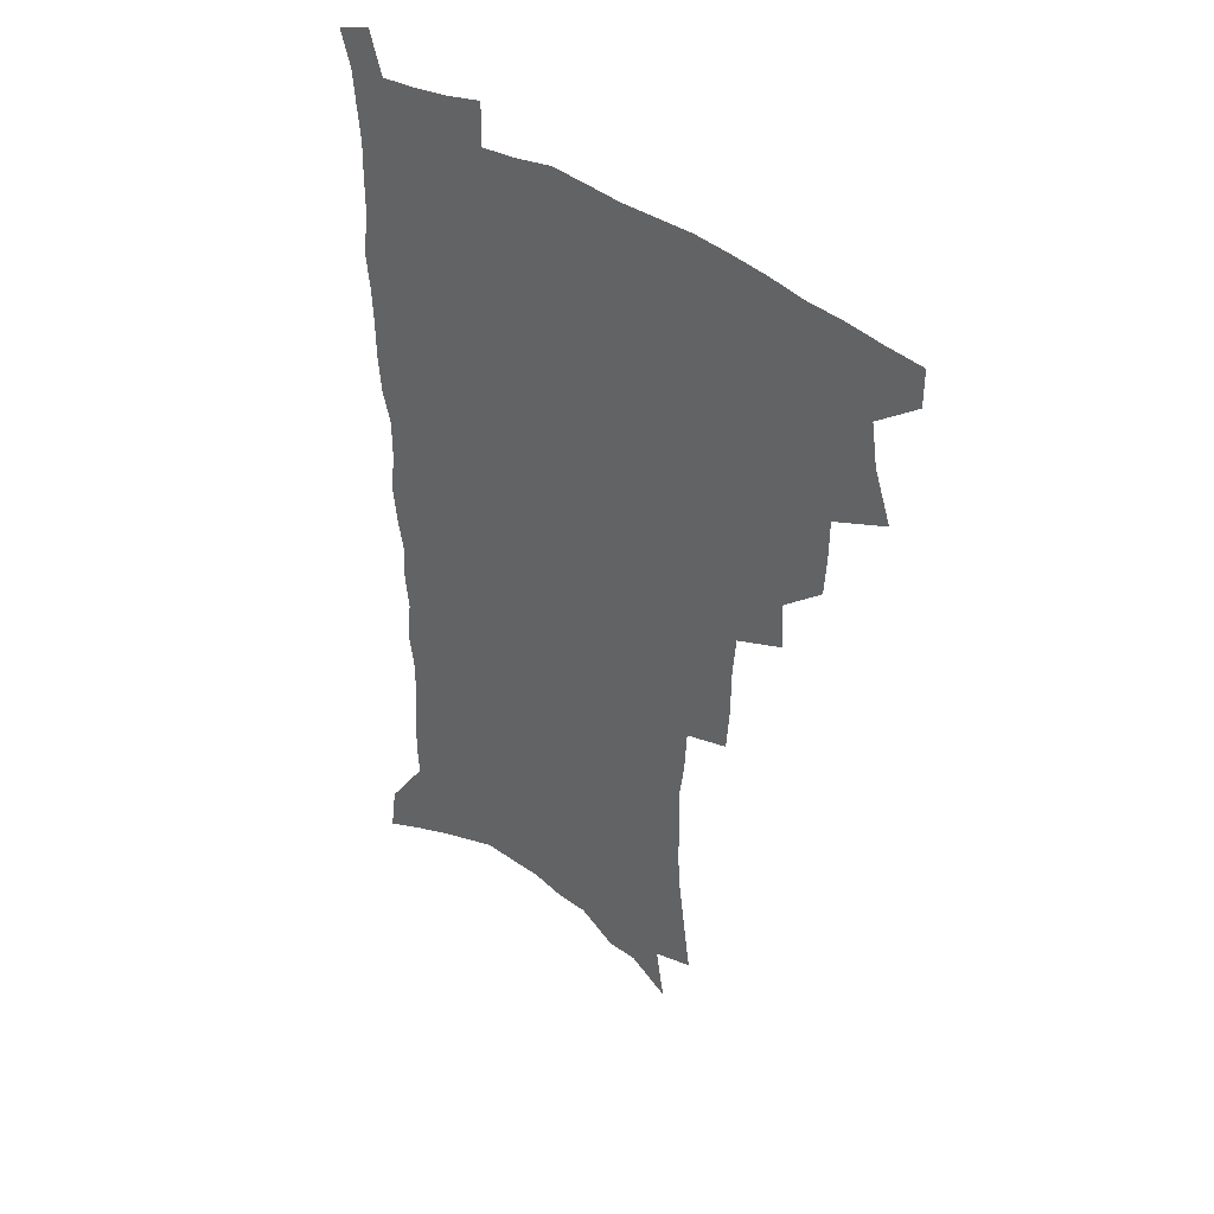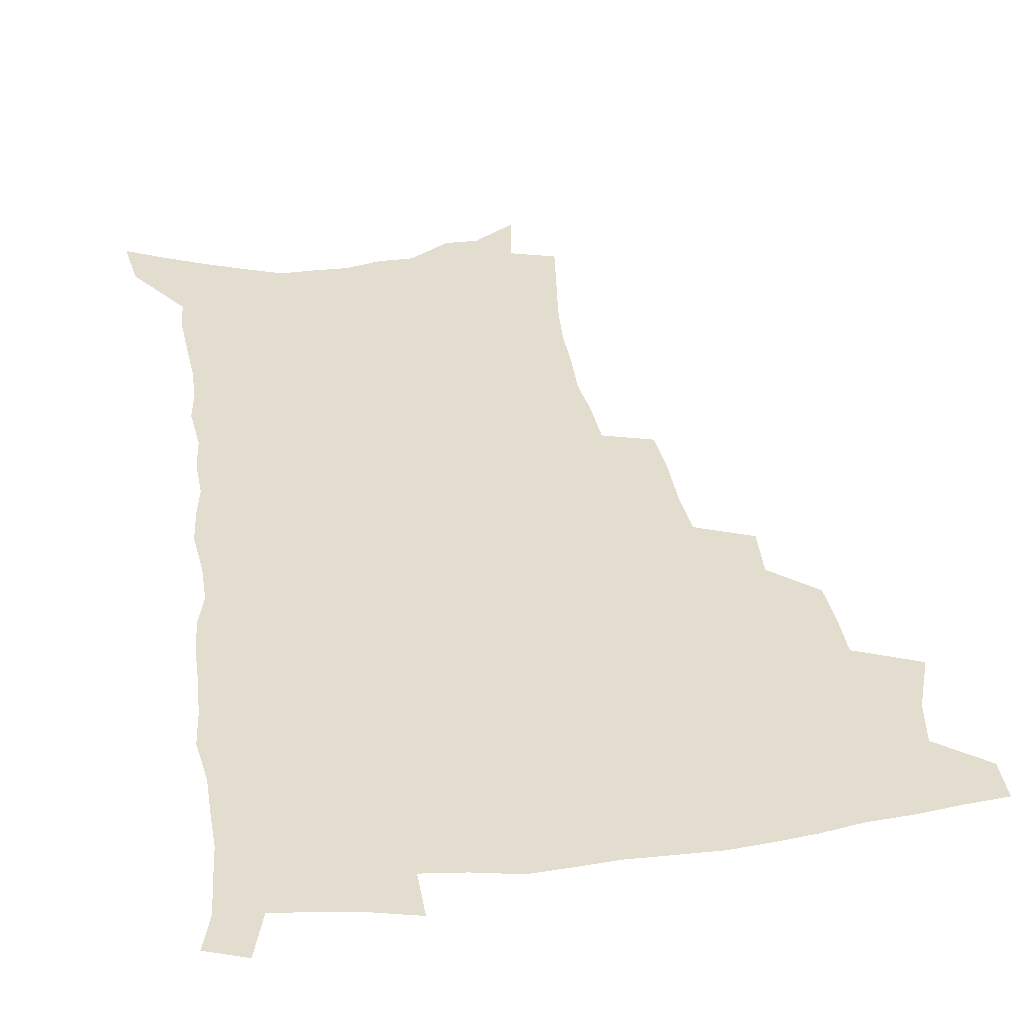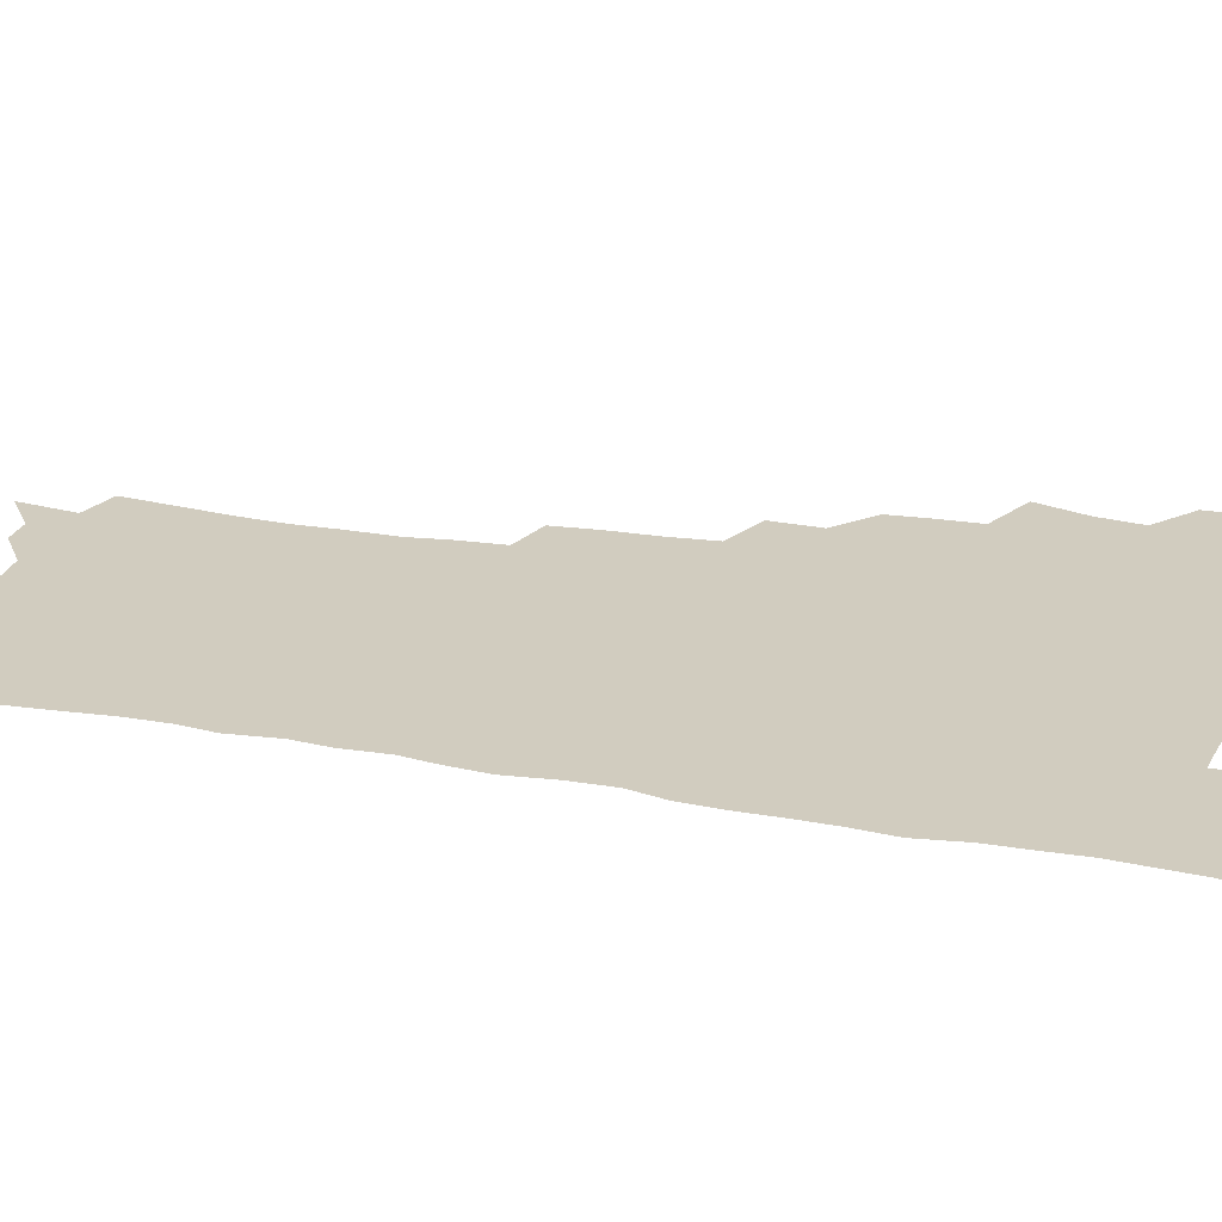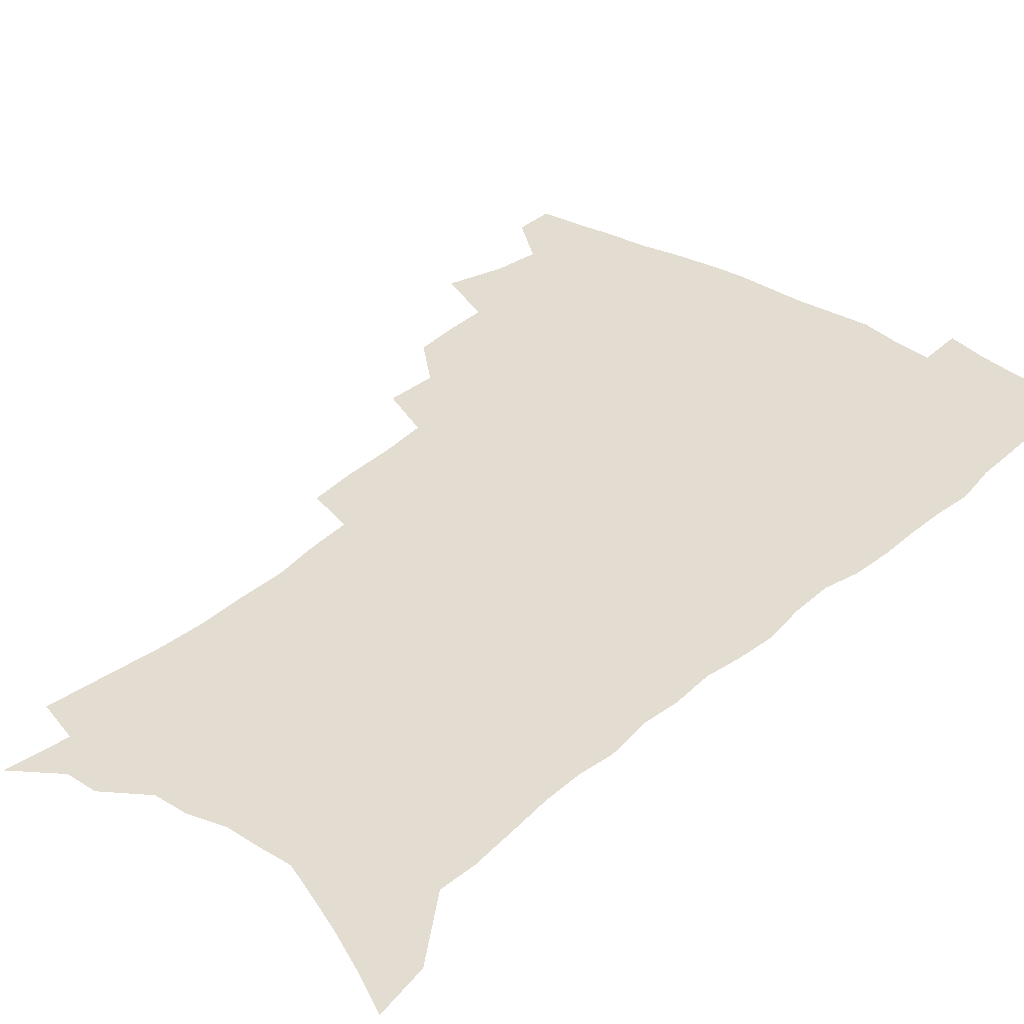
<metadata>
{"format":"obj","ext":"obj","renderer":"f3d","projection":"perspective","resolution":1024,"background":"white","views":[{"elev":42.2,"azim":-140.6,"up":"+Y"},{"elev":34.8,"azim":171.4,"up":"+Z"},{"elev":23.8,"azim":106.0,"up":"+Z"},{"elev":35.4,"azim":40.2,"up":"+Z"}]}
</metadata>
<code>
v 482.3 502.8 0
v 482.4 517.8 0
v 489.8 451.6 0
v 496.8 472.2 0
v 499.3 489.3 0
v 499.3 504.4 0
v 497.6 519.3 0
v 512.8 409.5 0
v 511.9 425.5 0
v 511.8 442 0
v 514.8 460.3 0
v 515.2 475.7 0
v 516.5 491.4 0
v 515 505.8 0
v 512.3 521.4 0
v 527.5 376.3 0
v 528.5 395.5 0
v 530 414.1 0
v 530.9 431.4 0
v 529.7 446.3 0
v 530.5 462.1 0
v 531 477.5 0
v 531.8 492.7 0
v 529.8 507.4 0
v 527.6 522.6 0
v 549.8 313 0
v 548.6 330.8 0
v 548.5 350.4 0
v 547.2 368 0
v 546.1 384.9 0
v 548.4 404.6 0
v 545.9 418.2 0
v 549.3 437.2 0
v 548.8 451.2 0
v 547.5 465.1 0
v 547.5 479.7 0
v 546.9 493.9 0
v 545 508.3 0
v 542 525.2 0
v 563.4 177.6 0
v 566.1 198.6 0
v 568.9 219.9 0
v 570.2 238.7 0
v 570 255.1 0
v 570.5 274 0
v 568.6 289.2 0
v 567.7 307.5 0
v 565.9 324.4 0
v 564.9 341.5 0
v 563.6 357.7 0
v 563.1 374.9 0
v 562.5 391.2 0
v 562.9 408 0
v 562.2 422.7 0
v 563 438.2 0
v 563.4 453.3 0
v 563.3 467.5 0
v 562.5 481.3 0
v 561.2 495.3 0
v 559.3 510.1 0
v 556.5 527.1 0
v 576.2 149 0
v 579.8 172.5 0
v 577.8 185.8 0
v 583.5 213.6 0
v 584.2 231.5 0
v 584.5 248.8 0
v 584.2 265.7 0
v 583 281 0
v 582.5 299.2 0
v 581.7 316.5 0
v 580.8 333.1 0
v 579 347.6 0
v 578.2 363.7 0
v 577.4 379.4 0
v 577.1 395.2 0
v 577.8 411.5 0
v 578.2 426.7 0
v 577.8 440.6 0
v 577.9 455 0
v 577.3 468.7 0
v 576.3 482.4 0
v 575.6 496.2 0
v 574.2 510.3 0
v 571.1 528.4 0
v 592.2 160.3 0
v 593.3 178.9 0
v 594.1 198.4 0
v 597.9 223.4 0
v 597.8 239.8 0
v 597.7 256.9 0
v 597 272.8 0
v 595.4 286.7 0
v 595 304.4 0
v 594 320 0
v 593.3 336.5 0
v 592.7 352.7 0
v 591.8 367.5 0
v 591.8 384.1 0
v 591.6 399.3 0
v 591.6 413.7 0
v 592.4 429.3 0
v 591.4 441.9 0
v 591.7 456.3 0
v 592 469.8 0
v 590.3 483.4 0
v 589.6 497.1 0
v 588.4 511.3 0
v 586.2 528.1 0
v 604.2 160.3 0
v 609 191.8 0
v 610.2 212.1 0
v 610 228.1 0
v 608.9 240.9 0
v 609.5 260.8 0
v 608.8 276.5 0
v 608.2 293.4 0
v 607.4 308.7 0
v 606.6 323.7 0
v 605.9 339.6 0
v 605.5 355.6 0
v 604.6 369.3 0
v 604.5 384.5 0
v 604.3 399.1 0
v 604.8 415.5 0
v 604.9 429.7 0
v 604.6 442.7 0
v 605.1 457 0
v 605.2 470.4 0
v 604.5 483.9 0
v 603.3 498.1 0
v 602.7 512.1 0
v 601.1 527.8 0
v 619.1 170.6 0
v 621.5 196.3 0
v 621.9 214.4 0
v 621.9 231.8 0
v 621.7 248 0
v 621.1 263.1 0
v 620.5 278.8 0
v 619.9 294.6 0
v 619.1 309.4 0
v 619.1 328.4 0
v 618.5 342.4 0
v 618 357.7 0
v 617.2 370.7 0
v 617.6 386.8 0
v 617.7 401.9 0
v 617.8 416.5 0
v 617.7 429.9 0
v 617.9 443.7 0
v 618.6 458.1 0
v 618.4 470.9 0
v 618.6 484.2 0
v 618.6 497.5 0
v 617.6 511.7 0
v 615.4 528.9 0
v 632.1 170.9 0
v 633.4 196.5 0
v 633.6 216.2 0
v 633.6 234.2 0
v 633.2 249.4 0
v 632.8 265.7 0
v 632.3 281.5 0
v 631.7 297.4 0
v 631.3 312.7 0
v 631.1 327.3 0
v 630.6 342.9 0
v 630.2 358.2 0
v 630.3 374.1 0
v 630.1 387.4 0
v 630.3 402.4 0
v 630.4 417.3 0
v 630.6 430.2 0
v 630.8 443.9 0
v 631.3 457.6 0
v 631.7 470.7 0
v 632 484 0
v 632.4 497.3 0
v 631.7 511.8 0
v 629.7 529.8 0
v 645.3 174.5 0
v 645.5 196.3 0
v 645.3 216.8 0
v 645 234.3 0
v 644.9 249.1 0
v 644.4 266 0
v 644.1 280.3 0
v 643.4 296.6 0
v 642.9 315.2 0
v 643 327.6 0
v 642.8 341.5 0
v 642.5 357.8 0
v 642.5 373.1 0
v 642.6 388.4 0
v 642.8 402.3 0
v 643.2 415.9 0
v 643.4 430.5 0
v 643.5 444.6 0
v 644.5 457.1 0
v 644.9 470.2 0
v 645.4 483.8 0
v 645.8 497.2 0
v 645.9 511.1 0
v 645.6 526.6 0
v 658.3 174.4 0
v 657.7 195.7 0
v 657.2 214.5 0
v 656.6 232.7 0
v 657.1 246 0
v 656 265.2 0
v 655.6 281 0
v 655.2 296.9 0
v 654.9 312.7 0
v 654.8 327.6 0
v 654.8 341.5 0
v 654.6 358.3 0
v 654.8 372.4 0
v 655.8 385.4 0
v 655.4 401.1 0
v 656.1 414.7 0
v 656.5 428.9 0
v 657.6 442.1 0
v 657.5 456.6 0
v 658.1 469.9 0
v 658.7 483.1 0
v 659.2 496.7 0
v 659.9 510.3 0
v 660.3 524.9 0
v 659.9 542.6 0
v 671.1 174.8 0
v 670.3 193.5 0
v 669.3 212.8 0
v 668.7 230 0
v 668.7 245.4 0
v 668.2 261.9 0
v 667.4 279.4 0
v 667.5 294.1 0
v 666.6 311.7 0
v 666.8 325.9 0
v 666.7 341.4 0
v 667.6 354.9 0
v 667.4 370.1 0
v 668.2 383.9 0
v 669.6 397 0
v 669.2 412.4 0
v 669.7 427 0
v 670.6 440.6 0
v 670.2 456.2 0
v 671.3 469 0
v 672.1 482.4 0
v 672.9 495.9 0
v 673.7 509.5 0
v 674.5 523.8 0
v 675.6 538.7 0
v 685.2 169.2 0
v 683.5 188.9 0
v 682.2 208.3 0
v 681.3 226 0
v 681.3 241.4 0
v 680.6 258.5 0
v 680.5 274.3 0
v 680.3 290.1 0
v 680.1 306 0
v 679.1 323 0
v 680 336.8 0
v 680.9 350.8 0
v 681.2 365.5 0
v 681.3 380.8 0
v 683 393.9 0
v 681.3 412.2 0
v 684 424.1 0
v 684.4 438.4 0
v 684.8 452.9 0
v 685.3 466.9 0
v 686 480.8 0
v 686.7 494.8 0
v 687.4 508.5 0
v 688.8 522.3 0
v 690.3 536.2 0
v 699.5 163.2 0
v 697.6 182.7 0
v 695.7 202.6 0
v 695.6 218.7 0
v 695 235.2 0
v 694.3 252.2 0
v 693.2 269.6 0
v 693.9 284.3 0
v 693.7 300.1 0
v 693.1 316.6 0
v 694.1 330.9 0
v 695.8 344.5 0
v 694.3 361.9 0
v 694.8 376.5 0
v 697.7 389.2 0
v 696.9 406.1 0
v 697.5 420.8 0
v 699.5 434.4 0
v 698.6 450.5 0
v 699.5 464.5 0
v 700.1 478.8 0
v 701.3 492.7 0
v 701.4 507.1 0
v 703.2 520.9 0
v 704.4 534.8 0
v 709.5 552 0
v 714.6 156.1 0
v 711 178.6 0
v 710.6 194.8 0
v 711.4 209.4 0
v 710.5 226.3 0
v 709.3 243.7 0
v 709.5 259.3 0
v 711.4 272.9 0
v 709.7 290.9 0
v 711.2 305.1 0
v 710.7 321.6 0
v 713 335 0
v 714.4 349.8 0
v 712.7 367.4 0
v 712.7 383.5 0
v 716.1 396.8 0
v 717.2 411.9 0
v 717.4 427.6 0
v 718 443 0
v 719.5 457.6 0
v 717.2 474.7 0
v 717.1 489.8 0
v 716.8 505 0
v 718.1 519.1 0
v 719.2 533.2 0
v 723.3 546.9 0
v 730.4 147.9 0
v 727.6 168.6 0
f 5 6 1
f 1 6 2
f 6 7 2
f 10 11 3
f 3 11 4
f 11 12 4
f 4 12 5
f 12 13 5
f 5 13 6
f 13 14 6
f 6 14 7
f 14 15 7
f 17 18 8
f 8 18 9
f 18 19 9
f 9 19 10
f 19 20 10
f 10 20 11
f 20 21 11
f 11 21 12
f 21 22 12
f 12 22 13
f 22 23 13
f 13 23 14
f 23 24 14
f 14 24 15
f 24 25 15
f 29 30 16
f 16 30 17
f 30 31 17
f 17 31 18
f 31 32 18
f 18 32 19
f 32 33 19
f 19 33 20
f 33 34 20
f 20 34 21
f 34 35 21
f 21 35 22
f 35 36 22
f 22 36 23
f 36 37 23
f 23 37 24
f 37 38 24
f 24 38 25
f 38 39 25
f 47 48 26
f 26 48 27
f 48 49 27
f 27 49 28
f 49 50 28
f 28 50 29
f 50 51 29
f 29 51 30
f 51 52 30
f 30 52 31
f 52 53 31
f 31 53 32
f 53 54 32
f 32 54 33
f 54 55 33
f 33 55 34
f 55 56 34
f 34 56 35
f 56 57 35
f 35 57 36
f 57 58 36
f 36 58 37
f 58 59 37
f 37 59 38
f 59 60 38
f 38 60 39
f 60 61 39
f 63 64 40
f 40 64 41
f 64 65 41
f 41 65 42
f 65 66 42
f 42 66 43
f 66 67 43
f 43 67 44
f 67 68 44
f 44 68 45
f 68 69 45
f 45 69 46
f 69 70 46
f 46 70 47
f 70 71 47
f 47 71 48
f 71 72 48
f 48 72 49
f 72 73 49
f 49 73 50
f 73 74 50
f 50 74 51
f 74 75 51
f 51 75 52
f 75 76 52
f 52 76 53
f 76 77 53
f 53 77 54
f 77 78 54
f 54 78 55
f 78 79 55
f 55 79 56
f 79 80 56
f 56 80 57
f 80 81 57
f 57 81 58
f 81 82 58
f 58 82 59
f 82 83 59
f 59 83 60
f 83 84 60
f 60 84 61
f 84 85 61
f 62 86 63
f 86 87 63
f 63 87 64
f 87 88 64
f 64 88 65
f 88 89 65
f 65 89 66
f 89 90 66
f 66 90 67
f 90 91 67
f 67 91 68
f 91 92 68
f 68 92 69
f 92 93 69
f 69 93 70
f 93 94 70
f 70 94 71
f 94 95 71
f 71 95 72
f 95 96 72
f 72 96 73
f 96 97 73
f 73 97 74
f 97 98 74
f 74 98 75
f 98 99 75
f 75 99 76
f 99 100 76
f 76 100 77
f 100 101 77
f 77 101 78
f 101 102 78
f 78 102 79
f 102 103 79
f 79 103 80
f 103 104 80
f 80 104 81
f 104 105 81
f 81 105 82
f 105 106 82
f 82 106 83
f 106 107 83
f 83 107 84
f 107 108 84
f 84 108 85
f 108 109 85
f 86 110 87
f 110 111 87
f 87 111 88
f 111 112 88
f 88 112 89
f 112 113 89
f 89 113 90
f 113 114 90
f 90 114 91
f 114 115 91
f 91 115 92
f 115 116 92
f 92 116 93
f 116 117 93
f 93 117 94
f 117 118 94
f 94 118 95
f 118 119 95
f 95 119 96
f 119 120 96
f 96 120 97
f 120 121 97
f 97 121 98
f 121 122 98
f 98 122 99
f 122 123 99
f 99 123 100
f 123 124 100
f 100 124 101
f 124 125 101
f 101 125 102
f 125 126 102
f 102 126 103
f 126 127 103
f 103 127 104
f 127 128 104
f 104 128 105
f 128 129 105
f 105 129 106
f 129 130 106
f 106 130 107
f 130 131 107
f 107 131 108
f 131 132 108
f 108 132 109
f 132 133 109
f 110 134 111
f 134 135 111
f 111 135 112
f 135 136 112
f 112 136 113
f 136 137 113
f 113 137 114
f 137 138 114
f 114 138 115
f 138 139 115
f 115 139 116
f 139 140 116
f 116 140 117
f 140 141 117
f 117 141 118
f 141 142 118
f 118 142 119
f 142 143 119
f 119 143 120
f 143 144 120
f 120 144 121
f 144 145 121
f 121 145 122
f 145 146 122
f 122 146 123
f 146 147 123
f 123 147 124
f 147 148 124
f 124 148 125
f 148 149 125
f 125 149 126
f 149 150 126
f 126 150 127
f 150 151 127
f 127 151 128
f 151 152 128
f 128 152 129
f 152 153 129
f 129 153 130
f 153 154 130
f 130 154 131
f 154 155 131
f 131 155 132
f 155 156 132
f 132 156 133
f 156 157 133
f 134 158 135
f 158 159 135
f 135 159 136
f 159 160 136
f 136 160 137
f 160 161 137
f 137 161 138
f 161 162 138
f 138 162 139
f 162 163 139
f 139 163 140
f 163 164 140
f 140 164 141
f 164 165 141
f 141 165 142
f 165 166 142
f 142 166 143
f 166 167 143
f 143 167 144
f 167 168 144
f 144 168 145
f 168 169 145
f 145 169 146
f 169 170 146
f 146 170 147
f 170 171 147
f 147 171 148
f 171 172 148
f 148 172 149
f 172 173 149
f 149 173 150
f 173 174 150
f 150 174 151
f 174 175 151
f 151 175 152
f 175 176 152
f 152 176 153
f 176 177 153
f 153 177 154
f 177 178 154
f 154 178 155
f 178 179 155
f 155 179 156
f 179 180 156
f 156 180 157
f 180 181 157
f 158 182 159
f 182 183 159
f 159 183 160
f 183 184 160
f 160 184 161
f 184 185 161
f 161 185 162
f 185 186 162
f 162 186 163
f 186 187 163
f 163 187 164
f 187 188 164
f 164 188 165
f 188 189 165
f 165 189 166
f 189 190 166
f 166 190 167
f 190 191 167
f 167 191 168
f 191 192 168
f 168 192 169
f 192 193 169
f 169 193 170
f 193 194 170
f 170 194 171
f 194 195 171
f 171 195 172
f 195 196 172
f 172 196 173
f 196 197 173
f 173 197 174
f 197 198 174
f 174 198 175
f 198 199 175
f 175 199 176
f 199 200 176
f 176 200 177
f 200 201 177
f 177 201 178
f 201 202 178
f 178 202 179
f 202 203 179
f 179 203 180
f 203 204 180
f 180 204 181
f 204 205 181
f 182 206 183
f 206 207 183
f 183 207 184
f 207 208 184
f 184 208 185
f 208 209 185
f 185 209 186
f 209 210 186
f 186 210 187
f 210 211 187
f 187 211 188
f 211 212 188
f 188 212 189
f 212 213 189
f 189 213 190
f 213 214 190
f 190 214 191
f 214 215 191
f 191 215 192
f 215 216 192
f 192 216 193
f 216 217 193
f 193 217 194
f 217 218 194
f 194 218 195
f 218 219 195
f 195 219 196
f 219 220 196
f 196 220 197
f 220 221 197
f 197 221 198
f 221 222 198
f 198 222 199
f 222 223 199
f 199 223 200
f 223 224 200
f 200 224 201
f 224 225 201
f 201 225 202
f 225 226 202
f 202 226 203
f 226 227 203
f 203 227 204
f 227 228 204
f 204 228 205
f 228 229 205
f 206 231 207
f 231 232 207
f 207 232 208
f 232 233 208
f 208 233 209
f 233 234 209
f 209 234 210
f 234 235 210
f 210 235 211
f 235 236 211
f 211 236 212
f 236 237 212
f 212 237 213
f 237 238 213
f 213 238 214
f 238 239 214
f 214 239 215
f 239 240 215
f 215 240 216
f 240 241 216
f 216 241 217
f 241 242 217
f 217 242 218
f 242 243 218
f 218 243 219
f 243 244 219
f 219 244 220
f 244 245 220
f 220 245 221
f 245 246 221
f 221 246 222
f 246 247 222
f 222 247 223
f 247 248 223
f 223 248 224
f 248 249 224
f 224 249 225
f 249 250 225
f 225 250 226
f 250 251 226
f 226 251 227
f 251 252 227
f 227 252 228
f 252 253 228
f 228 253 229
f 253 254 229
f 229 254 230
f 254 255 230
f 231 256 232
f 256 257 232
f 232 257 233
f 257 258 233
f 233 258 234
f 258 259 234
f 234 259 235
f 259 260 235
f 235 260 236
f 260 261 236
f 236 261 237
f 261 262 237
f 237 262 238
f 262 263 238
f 238 263 239
f 263 264 239
f 239 264 240
f 264 265 240
f 240 265 241
f 265 266 241
f 241 266 242
f 266 267 242
f 242 267 243
f 267 268 243
f 243 268 244
f 268 269 244
f 244 269 245
f 269 270 245
f 245 270 246
f 270 271 246
f 246 271 247
f 271 272 247
f 247 272 248
f 272 273 248
f 248 273 249
f 273 274 249
f 249 274 250
f 274 275 250
f 250 275 251
f 275 276 251
f 251 276 252
f 276 277 252
f 252 277 253
f 277 278 253
f 253 278 254
f 278 279 254
f 254 279 255
f 279 280 255
f 256 281 257
f 281 282 257
f 257 282 258
f 282 283 258
f 258 283 259
f 283 284 259
f 259 284 260
f 284 285 260
f 260 285 261
f 285 286 261
f 261 286 262
f 286 287 262
f 262 287 263
f 287 288 263
f 263 288 264
f 288 289 264
f 264 289 265
f 289 290 265
f 265 290 266
f 290 291 266
f 266 291 267
f 291 292 267
f 267 292 268
f 292 293 268
f 268 293 269
f 293 294 269
f 269 294 270
f 294 295 270
f 270 295 271
f 295 296 271
f 271 296 272
f 296 297 272
f 272 297 273
f 297 298 273
f 273 298 274
f 298 299 274
f 274 299 275
f 299 300 275
f 275 300 276
f 300 301 276
f 276 301 277
f 301 302 277
f 277 302 278
f 302 303 278
f 278 303 279
f 303 304 279
f 279 304 280
f 304 305 280
f 281 307 282
f 307 308 282
f 282 308 283
f 308 309 283
f 283 309 284
f 309 310 284
f 284 310 285
f 310 311 285
f 285 311 286
f 311 312 286
f 286 312 287
f 312 313 287
f 287 313 288
f 313 314 288
f 288 314 289
f 314 315 289
f 289 315 290
f 315 316 290
f 290 316 291
f 316 317 291
f 291 317 292
f 317 318 292
f 292 318 293
f 318 319 293
f 293 319 294
f 319 320 294
f 294 320 295
f 320 321 295
f 295 321 296
f 321 322 296
f 296 322 297
f 322 323 297
f 297 323 298
f 323 324 298
f 298 324 299
f 324 325 299
f 299 325 300
f 325 326 300
f 300 326 301
f 326 327 301
f 301 327 302
f 327 328 302
f 302 328 303
f 328 329 303
f 303 329 304
f 329 330 304
f 304 330 305
f 330 331 305
f 305 331 306
f 331 332 306
f 307 333 308
f 333 334 308
f 308 334 309

</code>
